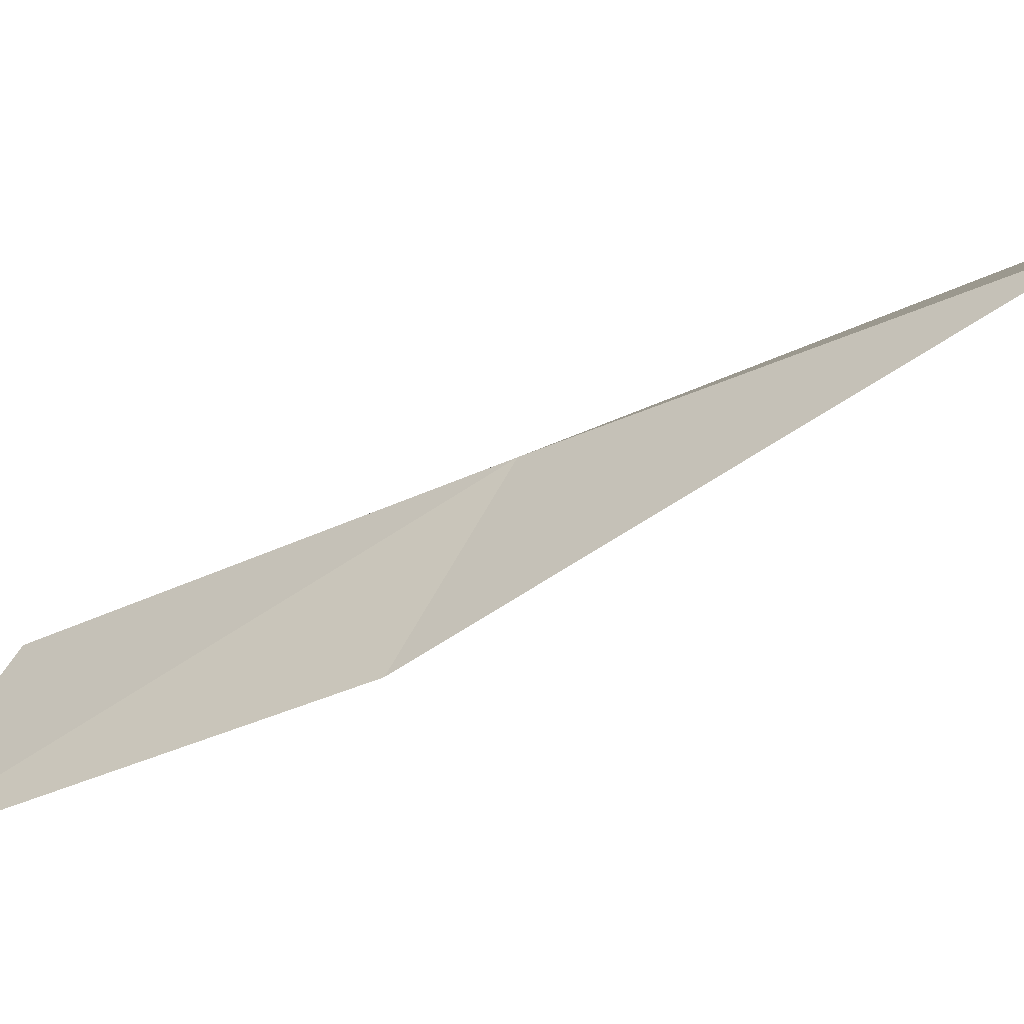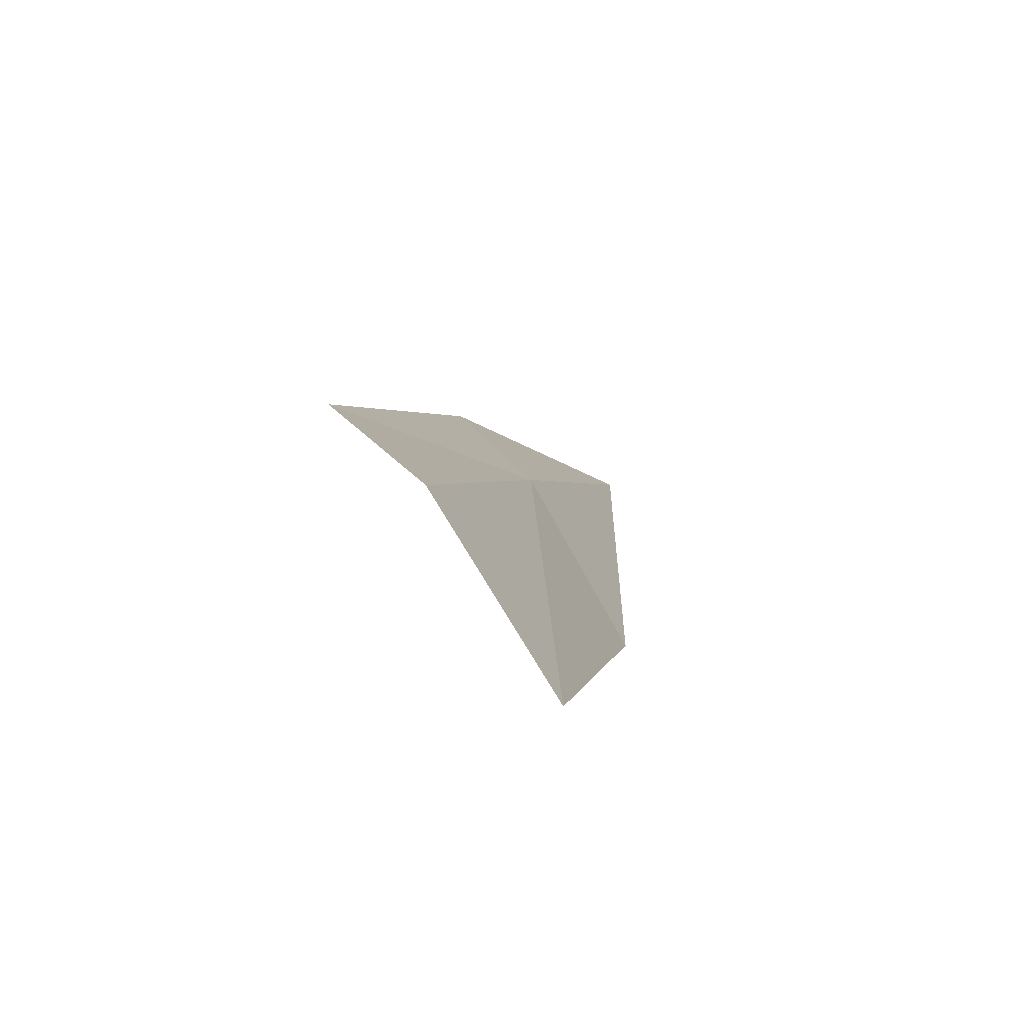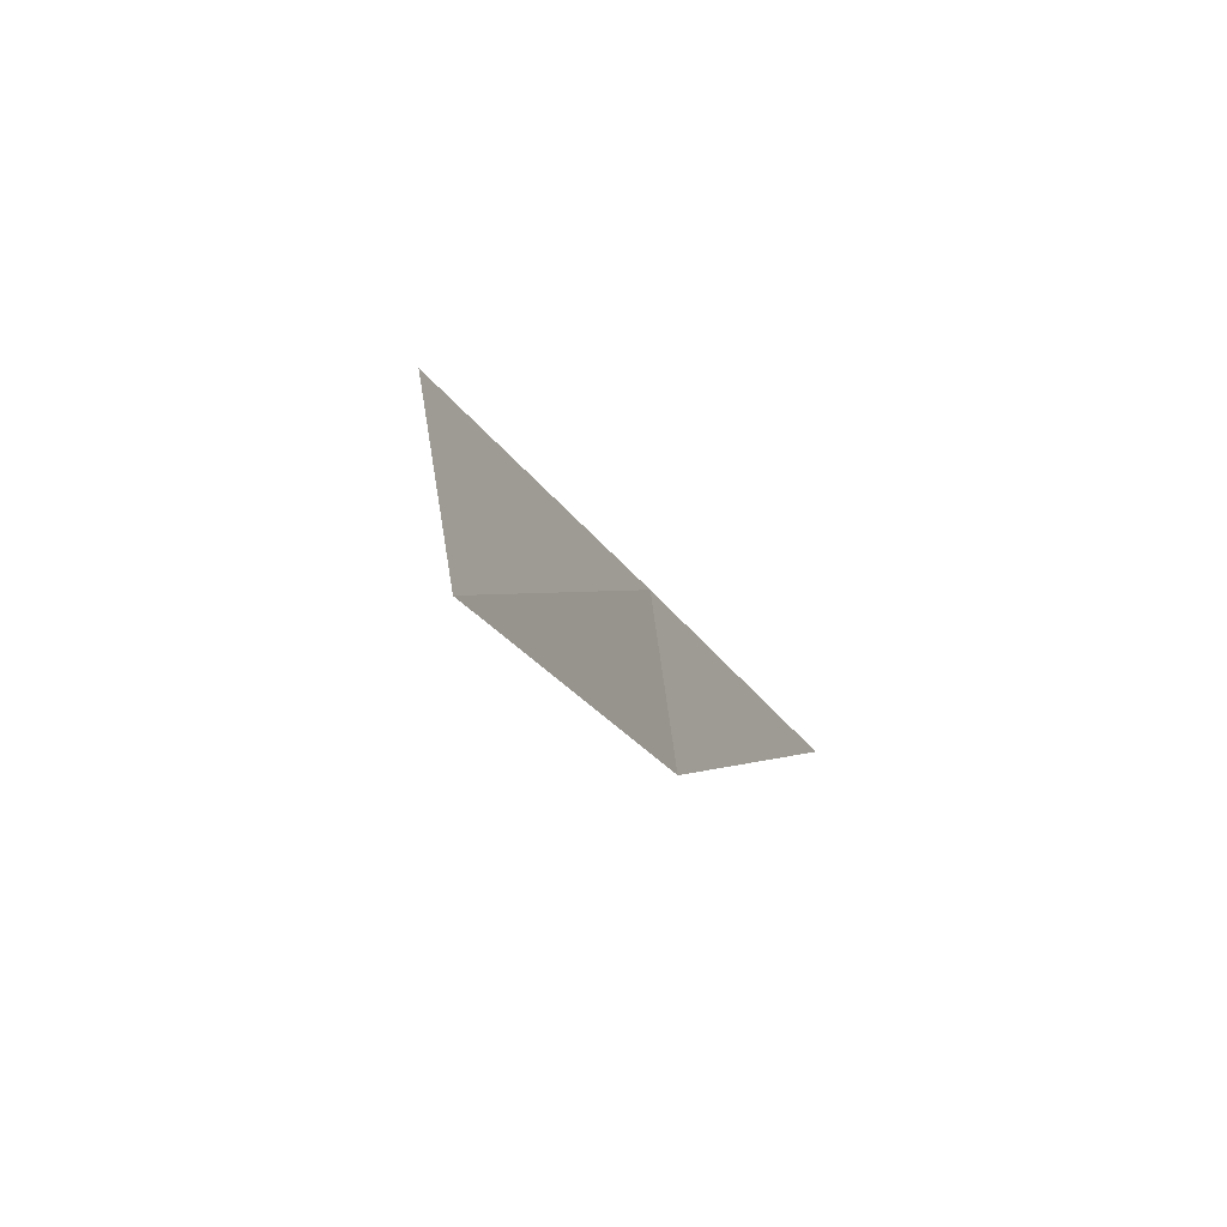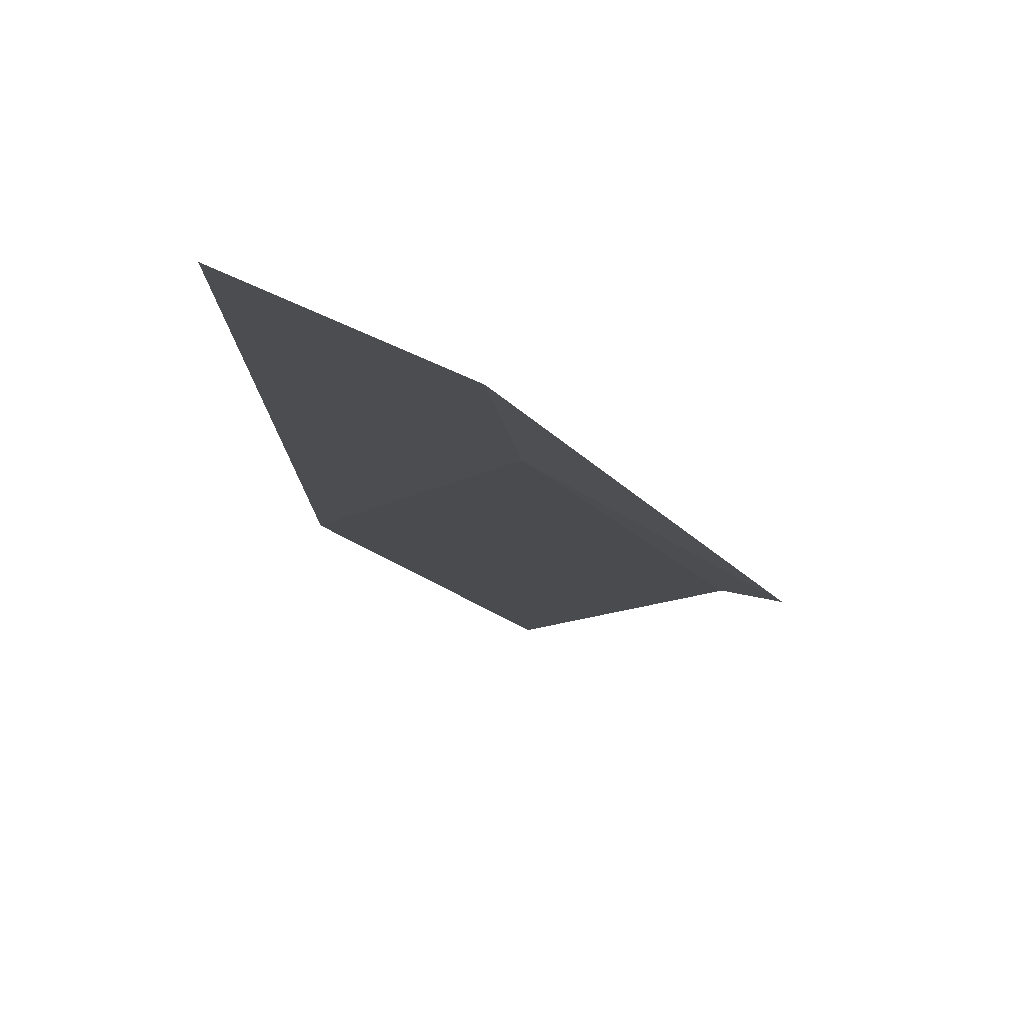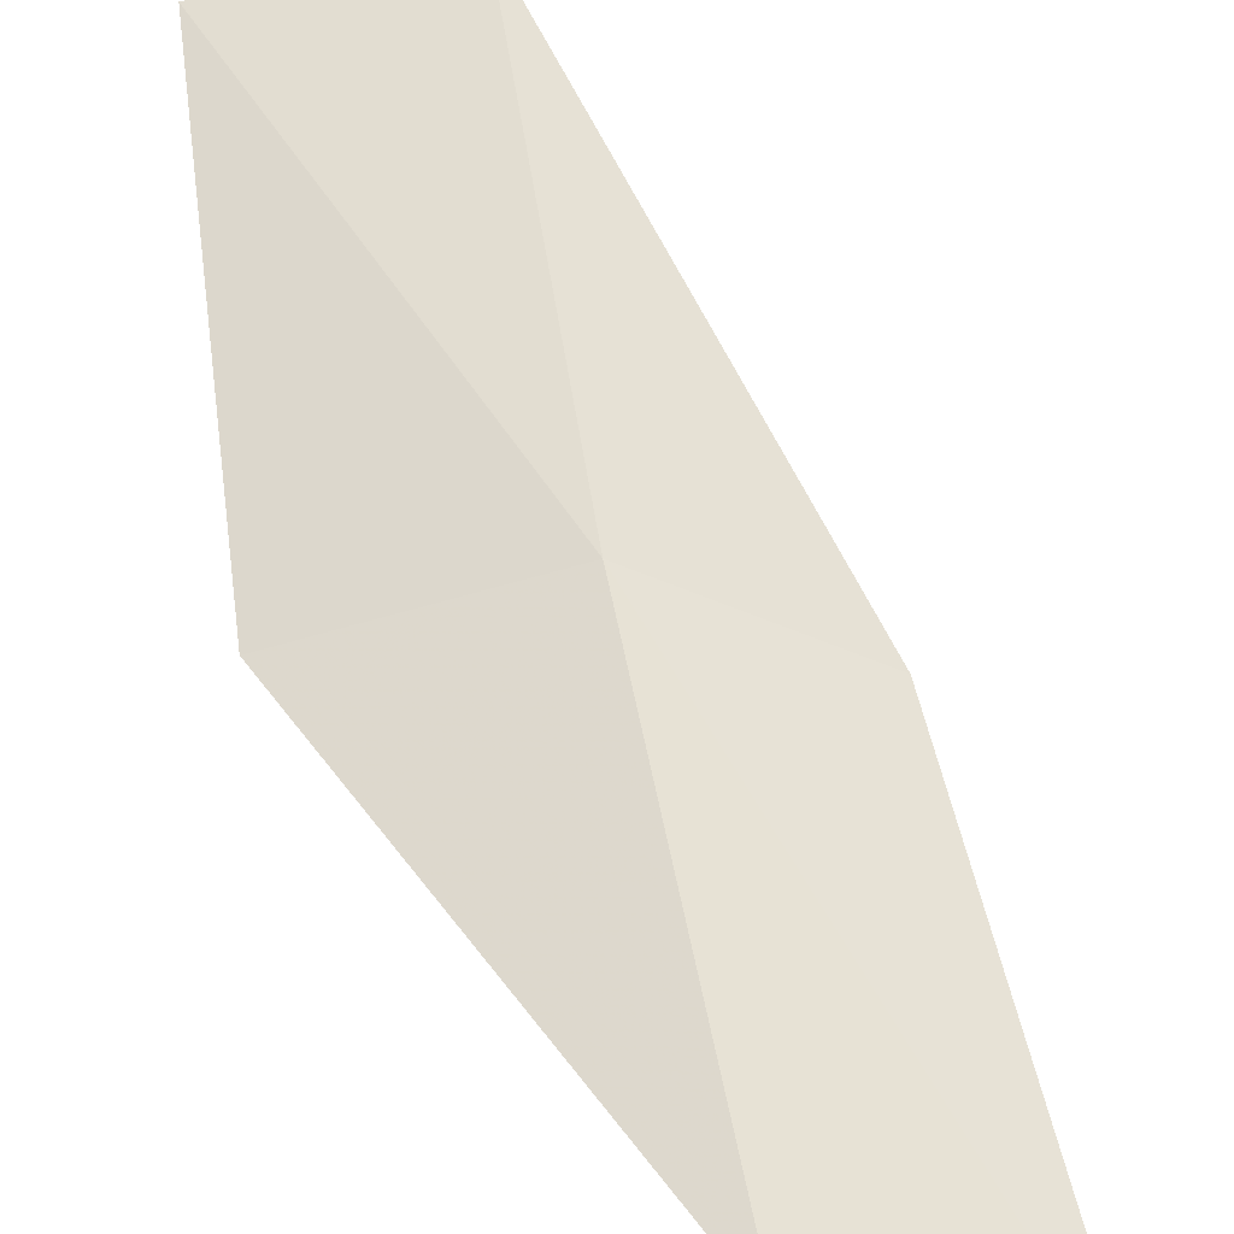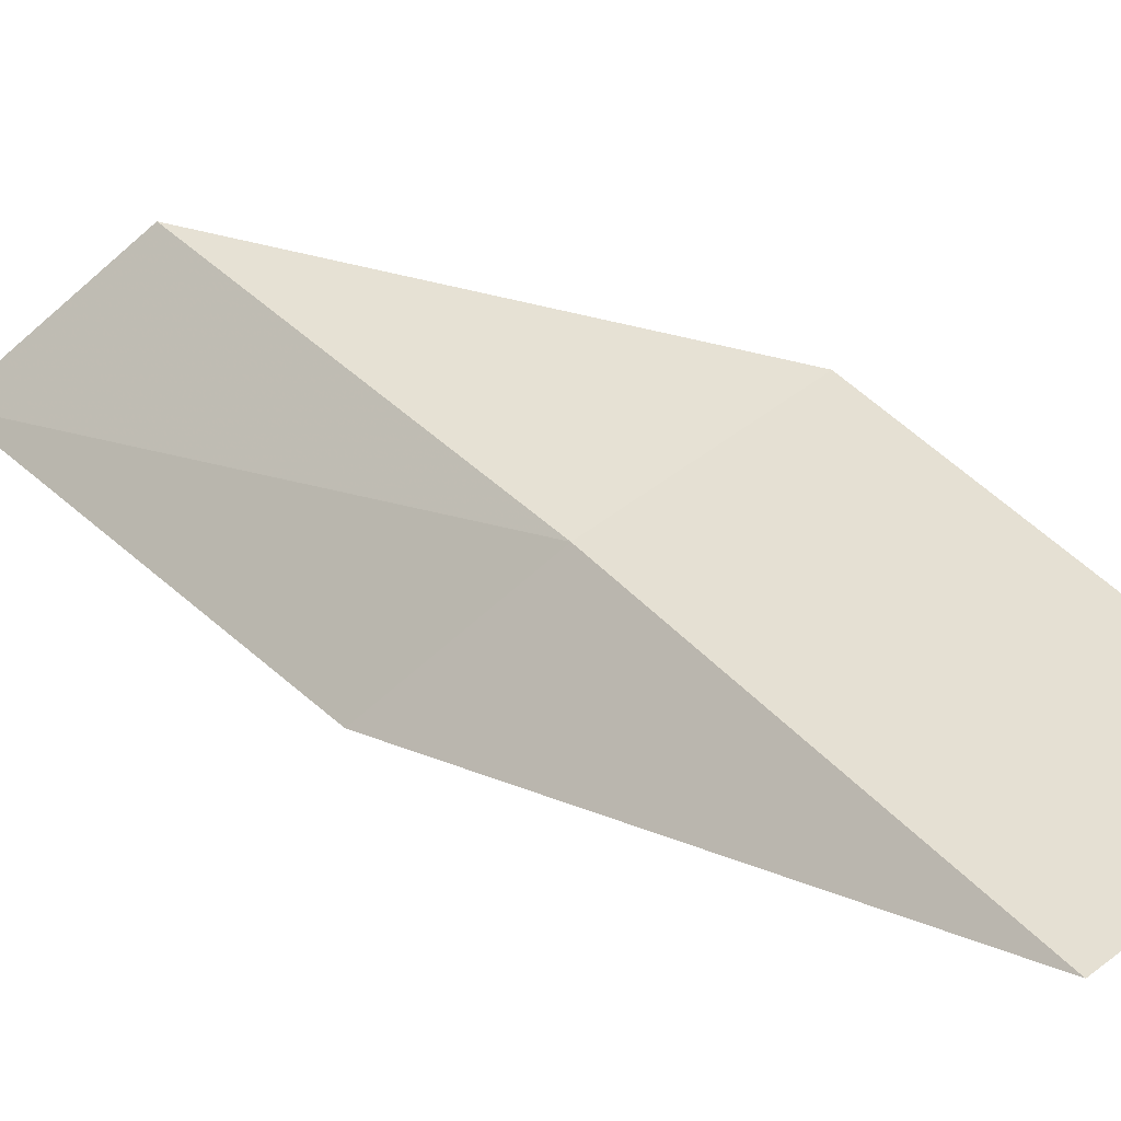
<metadata>
{"format":"obj","ext":"obj","renderer":"f3d","projection":"perspective","resolution":1024,"background":"white","views":[{"elev":28.0,"azim":119.3,"up":"+Y"},{"elev":61.8,"azim":39.0,"up":"+Z"},{"elev":46.3,"azim":59.8,"up":"+Z"},{"elev":18.3,"azim":-144.5,"up":"+Y"},{"elev":31.3,"azim":-2.4,"up":"+Y"},{"elev":79.9,"azim":143.7,"up":"+Y"}]}
</metadata>
<code>
v -22.24 -34.57 39.23
v -24.58 -35.24 39.23
v -21.41 -37.09 43.59
v -19.23 -37.95 43.59
v -20.23 -35.49 39.23
v -25.06 -32.5 34.87
v -22.87 -32.07 34.87
f 1 3 2
f 1 5 4
f 1 4 3
f 1 6 7
f 1 2 6
f 1 7 5

</code>
